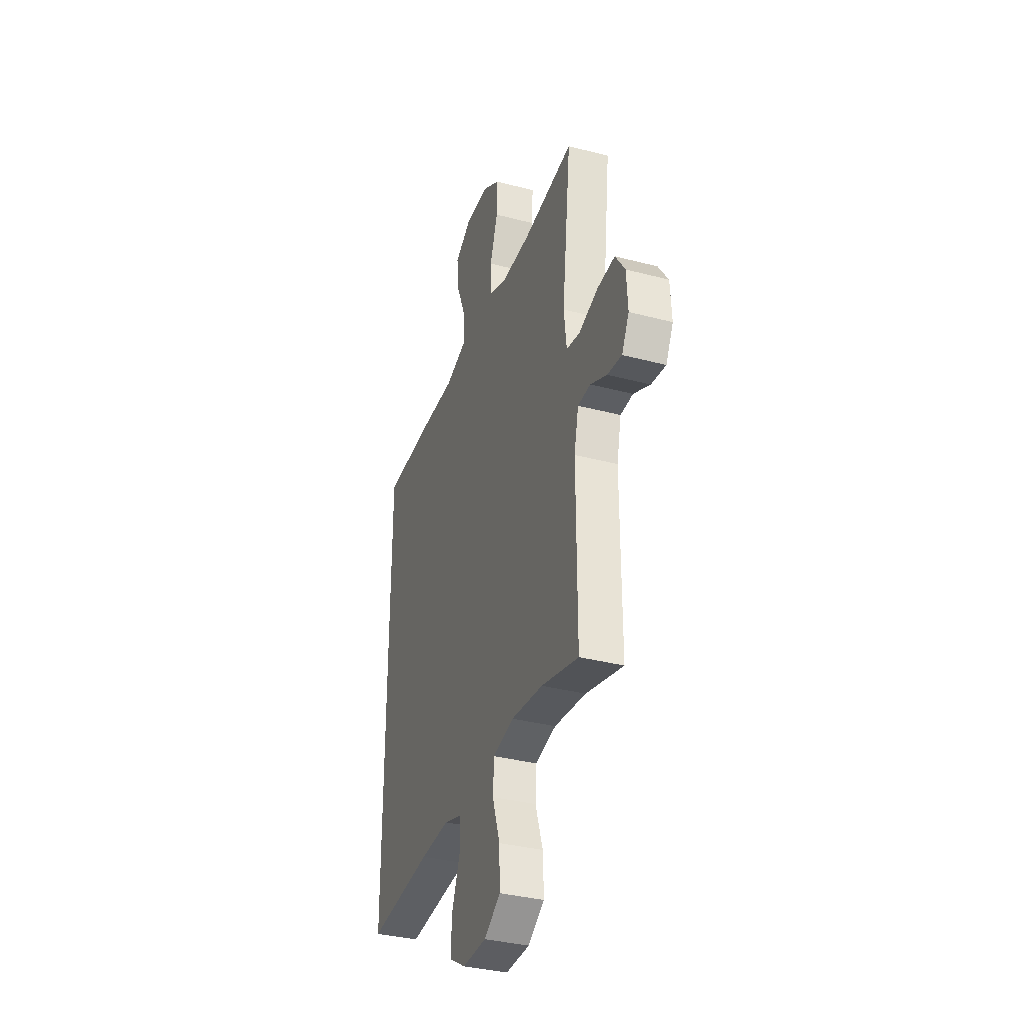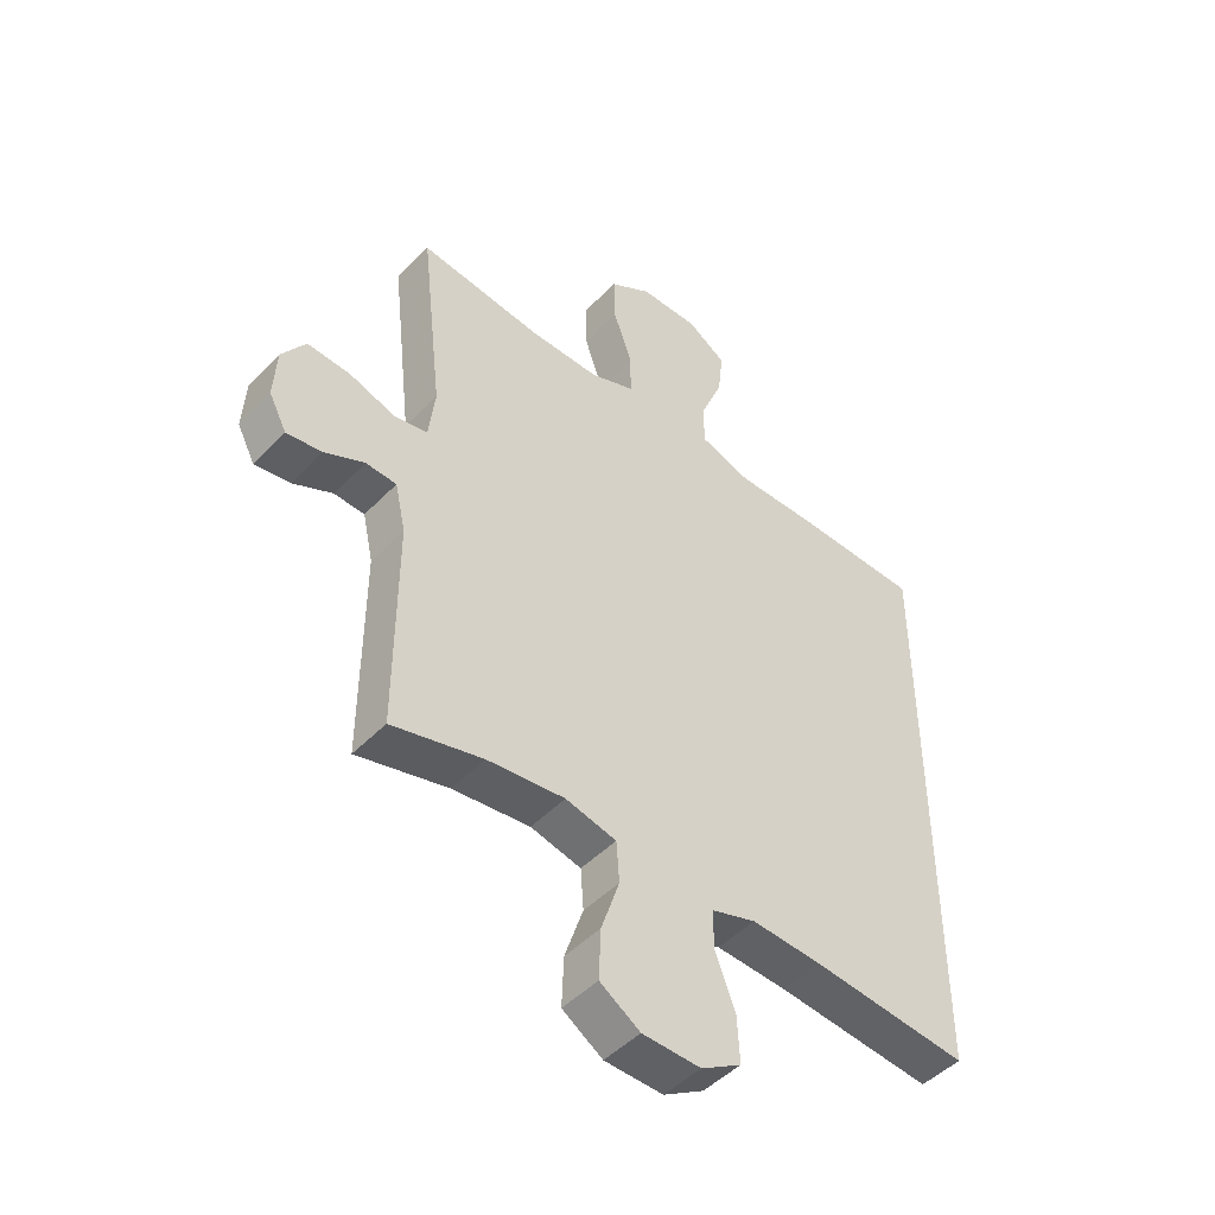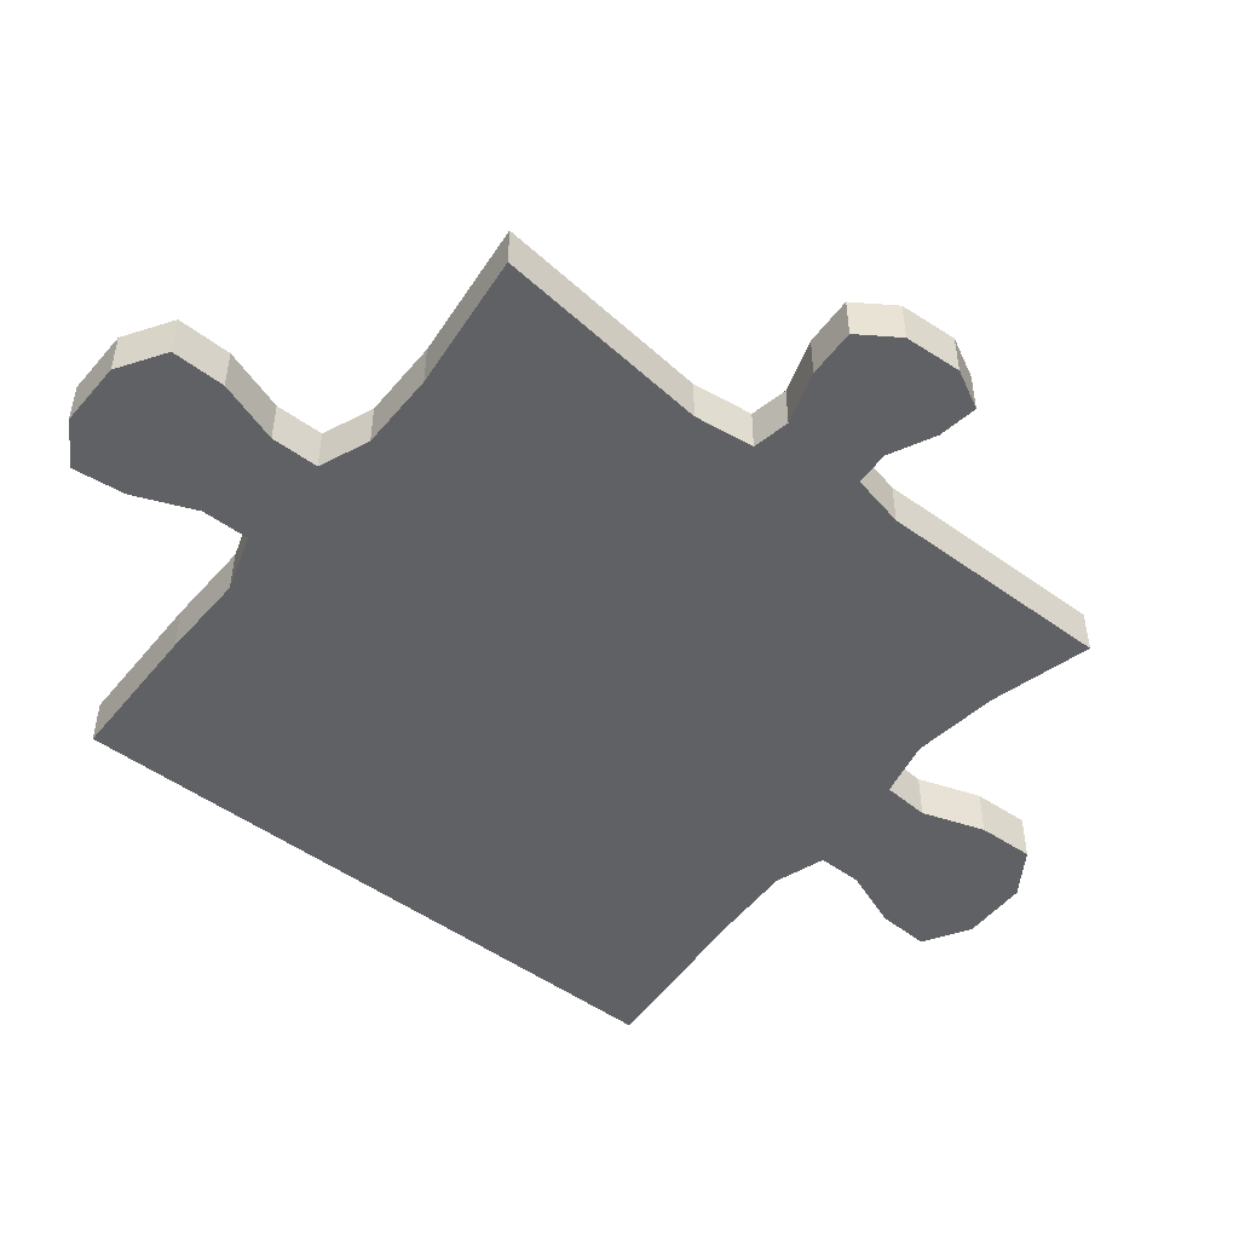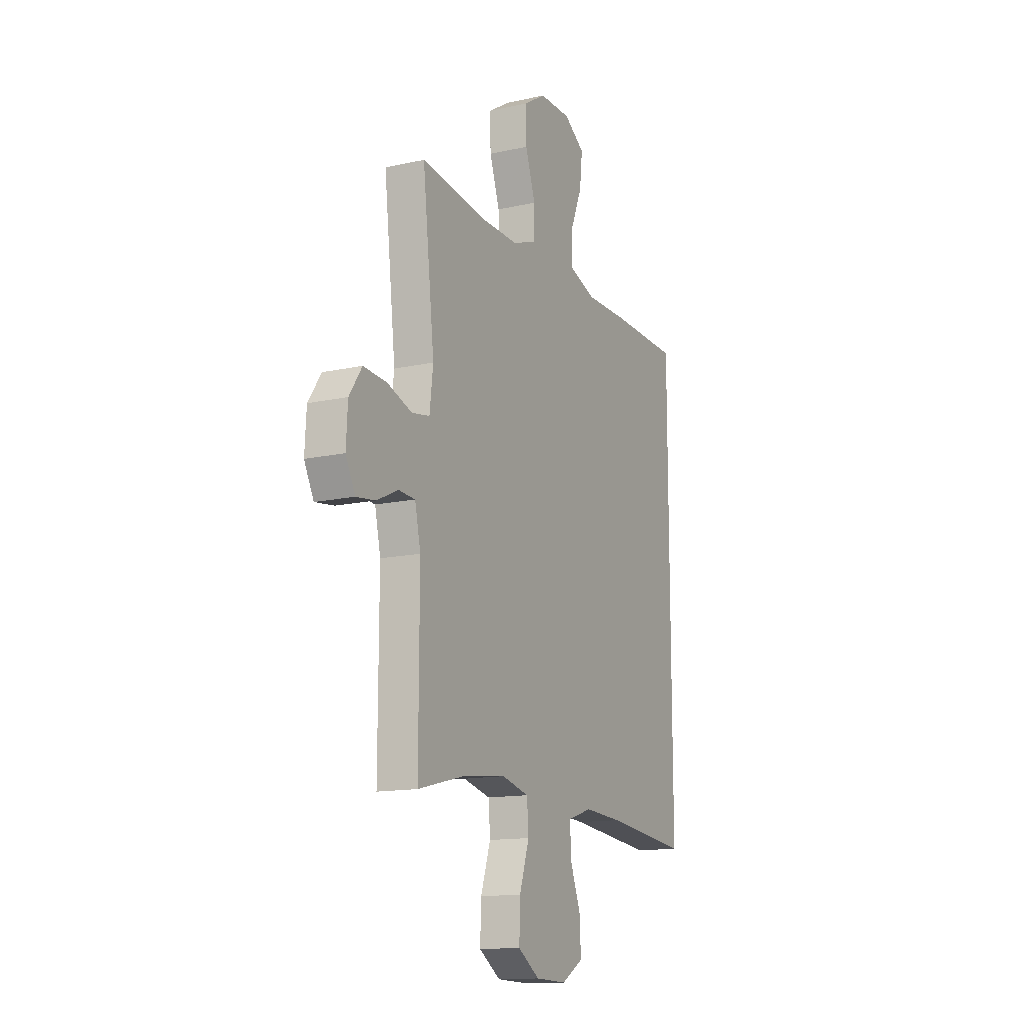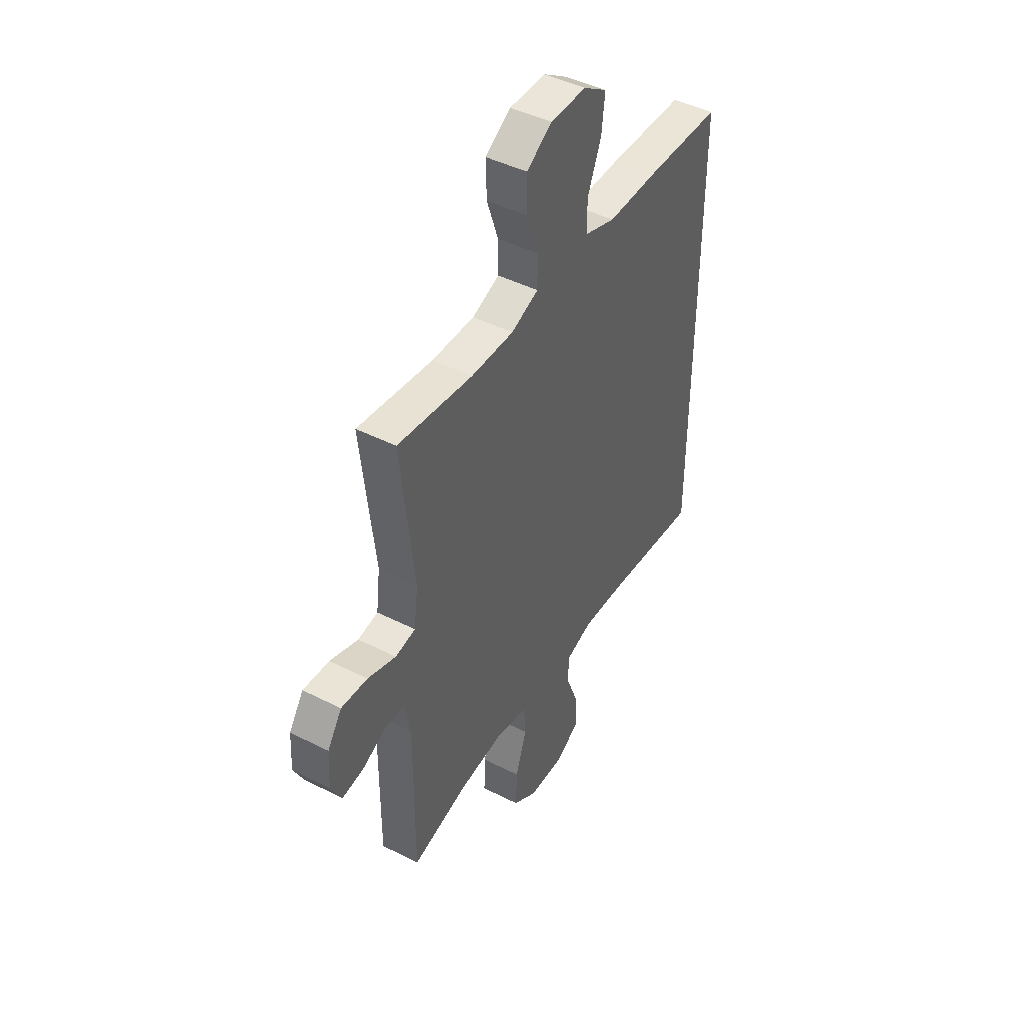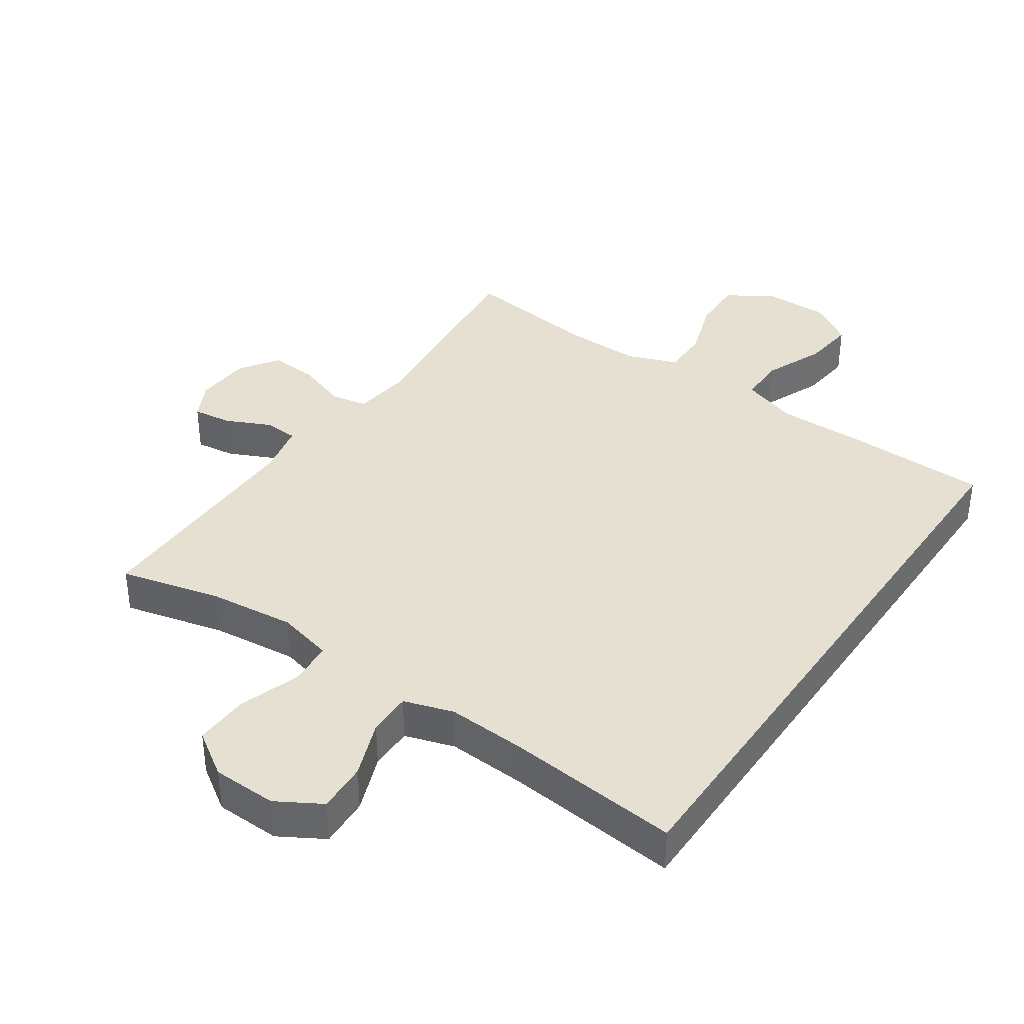
<metadata>
{"format":"obj","ext":"obj","renderer":"f3d","projection":"perspective","resolution":1024,"background":"white","views":[{"elev":-34.8,"azim":70.6,"up":"+Z"},{"elev":-47.4,"azim":138.9,"up":"+Z"},{"elev":-49.1,"azim":51.1,"up":"+Y"},{"elev":-14.0,"azim":116.3,"up":"+Z"},{"elev":45.1,"azim":120.4,"up":"+Z"},{"elev":37.7,"azim":-145.5,"up":"+Y"}]}
</metadata>
<code>
v -0.5 0.07 -0.501
v -0.5 0.07 0.469
v -0.281 0.07 0.475
v -0.147 0.07 0.474
v -0.06 0.07 0.503
v -0.06 0.07 0.575
v -0.098 0.07 0.667
v -0.107 0.07 0.747
v -0.041 0.07 0.79
v 0.059 0.07 0.79
v 0.13 0.07 0.746
v 0.128 0.07 0.665
v 0.096 0.07 0.572
v 0.096 0.07 0.5
v 0.172 0.07 0.471
v 0.291 0.07 0.473
v 0.5 0.07 0.5
v 0.463 0.07 0.173
v 0.474 0.07 0.083
v 0.53 0.07 0.073
v 0.609 0.07 0.1
v 0.682 0.07 0.105
v 0.722 0.07 0.046
v 0.727 0.07 -0.04
v 0.697 0.07 -0.098
v 0.637 0.07 -0.09
v 0.569 0.07 -0.058
v 0.517 0.07 -0.061
v 0.499 0.07 -0.142
v 0.5 0.07 -0.5
v 0.346 0.07 -0.462
v 0.215 0.07 -0.448
v 0.129 0.07 -0.469
v 0.124 0.07 -0.538
v 0.155 0.07 -0.631
v 0.158 0.07 -0.715
v 0.09 0.07 -0.76
v -0.009 0.07 -0.763
v -0.077 0.07 -0.723
v -0.073 0.07 -0.646
v -0.039 0.07 -0.558
v -0.038 0.07 -0.491
v -0.114 0.07 -0.467
v -0.234 0.07 -0.474
v -0.5 0 -0.501
v -0.5 0 0.469
v -0.281 0 0.475
v -0.147 0 0.474
v -0.06 0 0.503
v -0.06 0 0.575
v -0.098 0 0.667
v -0.107 0 0.747
v -0.041 0 0.79
v 0.059 0 0.79
v 0.13 0 0.746
v 0.128 0 0.665
v 0.096 0 0.572
v 0.096 0 0.5
v 0.172 0 0.471
v 0.291 0 0.473
v 0.5 0 0.5
v 0.463 0 0.173
v 0.474 0 0.083
v 0.53 0 0.073
v 0.609 0 0.1
v 0.682 0 0.105
v 0.722 0 0.046
v 0.727 0 -0.04
v 0.697 0 -0.098
v 0.637 0 -0.09
v 0.569 0 -0.058
v 0.517 0 -0.061
v 0.499 0 -0.142
v 0.5 0 -0.5
v 0.346 0 -0.462
v 0.215 0 -0.448
v 0.129 0 -0.469
v 0.124 0 -0.538
v 0.155 0 -0.631
v 0.158 0 -0.715
v 0.09 0 -0.76
v -0.009 0 -0.763
v -0.077 0 -0.723
v -0.073 0 -0.646
v -0.039 0 -0.558
v -0.038 0 -0.491
v -0.114 0 -0.467
v -0.234 0 -0.474
f 38 39 40 41
f 38 41 42
f 37 38 42
f 34 35 36 37
f 33 34 37 42
f 32 33 42 43
f 29 30 31
f 28 29 31 32
f 24 25 26 27
f 24 27 28
f 23 24 28
f 20 21 22 23
f 20 23 28
f 19 20 28 32
f 16 17 18
f 15 16 18 19
f 14 15 19 32
f 10 11 12 13
f 10 13 14
f 6 7 8 9
f 5 6 9 10
f 1 2 3 4
f 44 1 4 5
f 43 44 5 10
f 10 14 32 43
f 85 84 83 82
f 86 85 82
f 86 82 81
f 81 80 79 78
f 86 81 78 77
f 87 86 77 76
f 75 74 73
f 76 75 73 72
f 71 70 69 68
f 72 71 68
f 72 68 67
f 67 66 65 64
f 72 67 64
f 76 72 64 63
f 62 61 60
f 63 62 60 59
f 76 63 59 58
f 57 56 55 54
f 58 57 54
f 53 52 51 50
f 54 53 50 49
f 48 47 46 45
f 49 48 45 88
f 54 49 88 87
f 87 76 58 54
f 1 45 46 2
f 2 46 47 3
f 3 47 48 4
f 4 48 49 5
f 5 49 50 6
f 6 50 51 7
f 7 51 52 8
f 8 52 53 9
f 9 53 54 10
f 10 54 55 11
f 11 55 56 12
f 12 56 57 13
f 13 57 58 14
f 14 58 59 15
f 15 59 60 16
f 16 60 61 17
f 17 61 62 18
f 18 62 63 19
f 19 63 64 20
f 20 64 65 21
f 21 65 66 22
f 22 66 67 23
f 23 67 68 24
f 24 68 69 25
f 25 69 70 26
f 26 70 71 27
f 27 71 72 28
f 28 72 73 29
f 29 73 74 30
f 30 74 75 31
f 31 75 76 32
f 32 76 77 33
f 33 77 78 34
f 34 78 79 35
f 35 79 80 36
f 36 80 81 37
f 37 81 82 38
f 38 82 83 39
f 39 83 84 40
f 40 84 85 41
f 41 85 86 42
f 42 86 87 43
f 43 87 88 44
f 44 88 45 1

</code>
